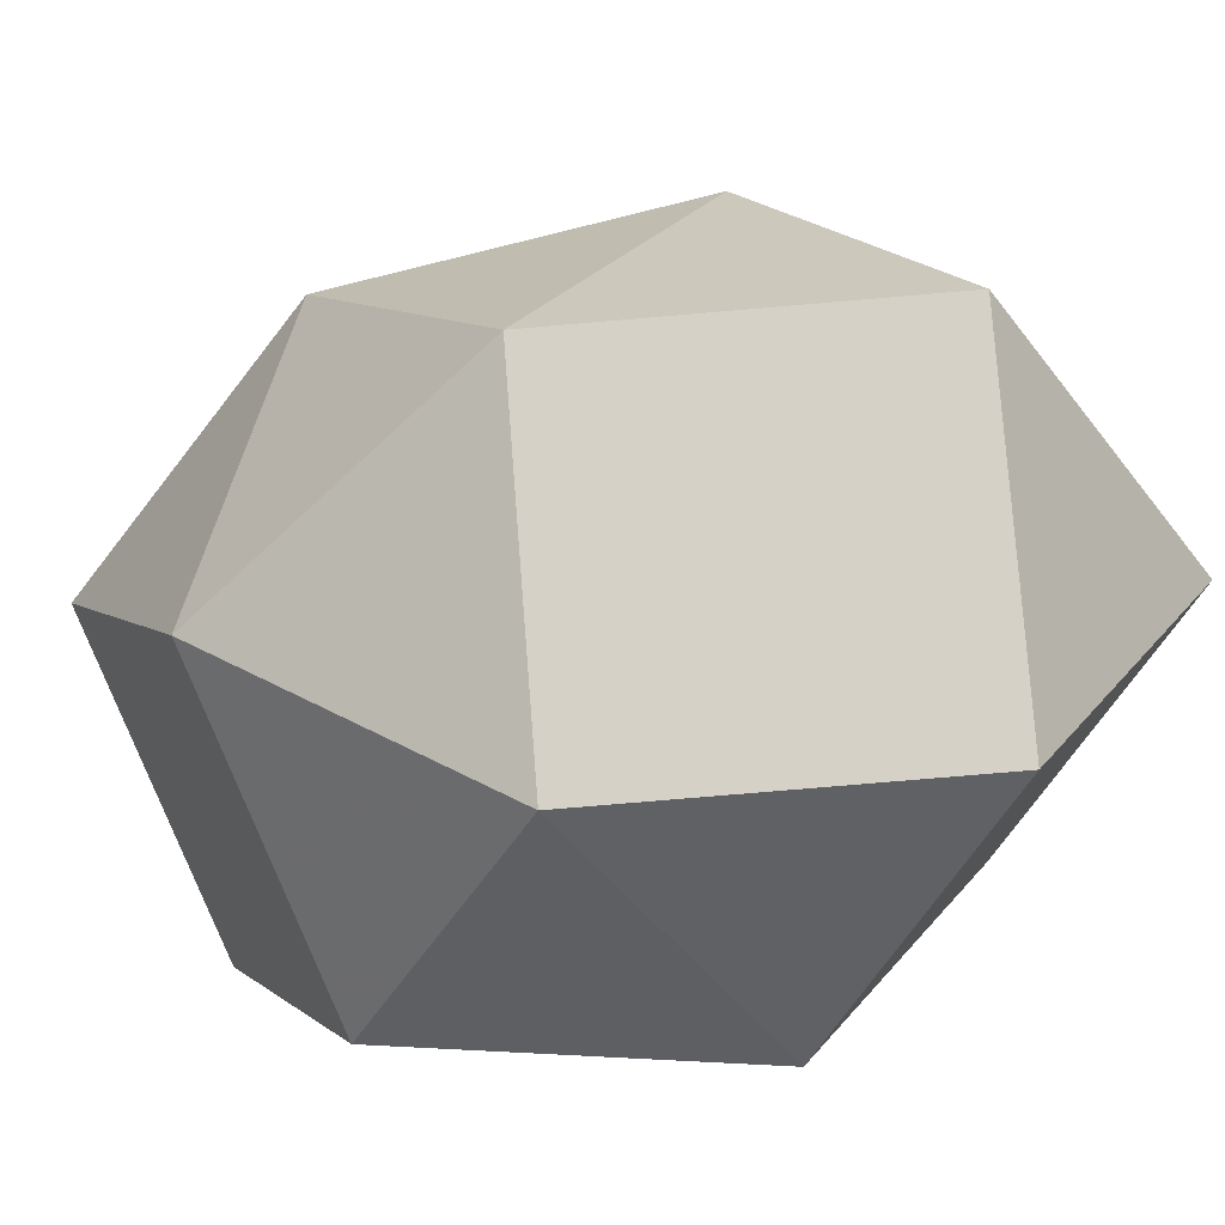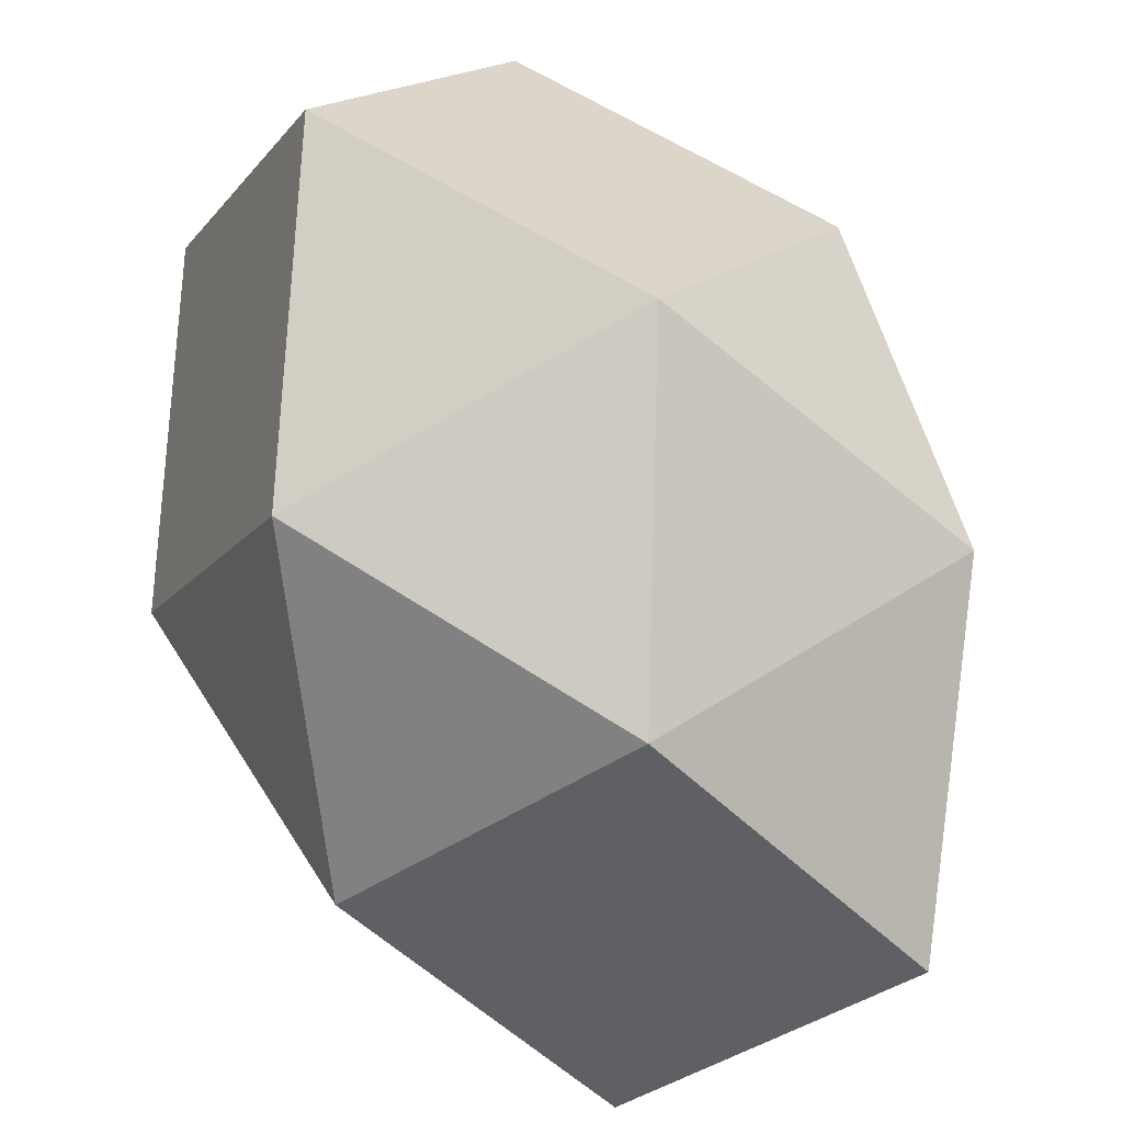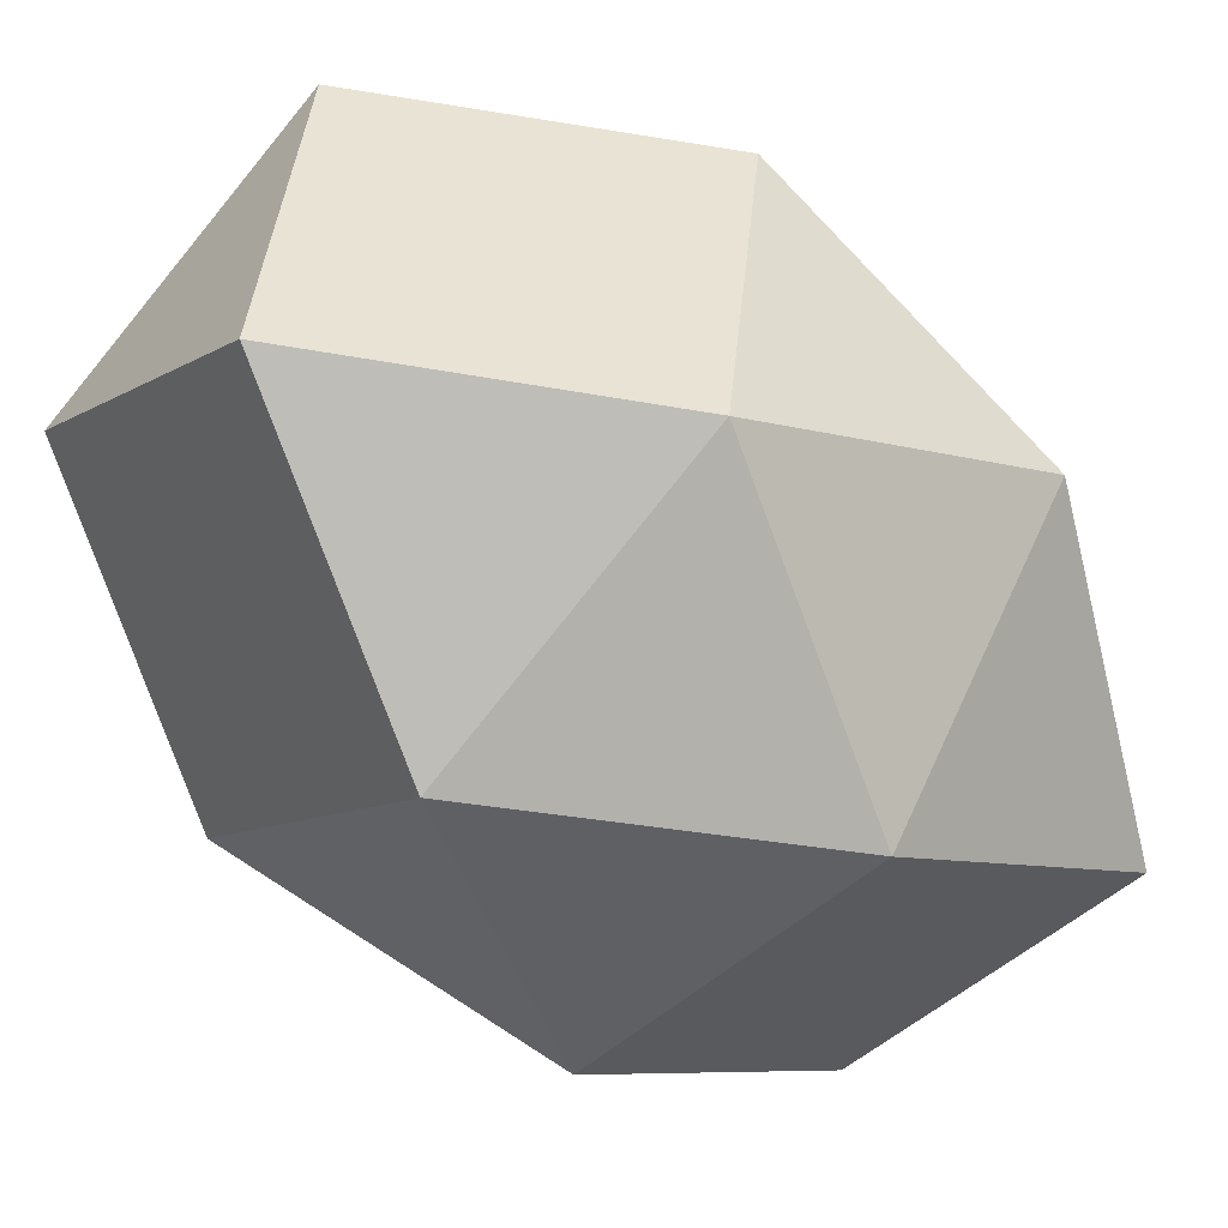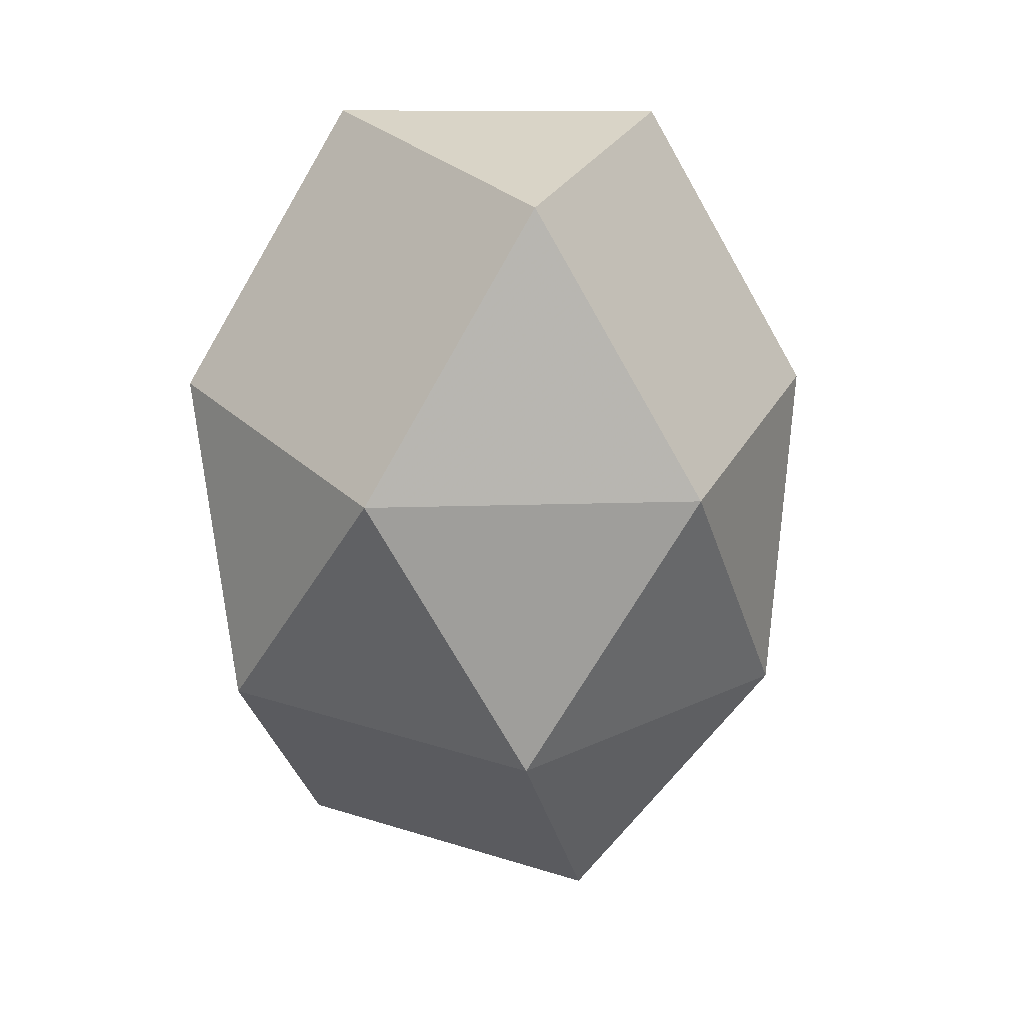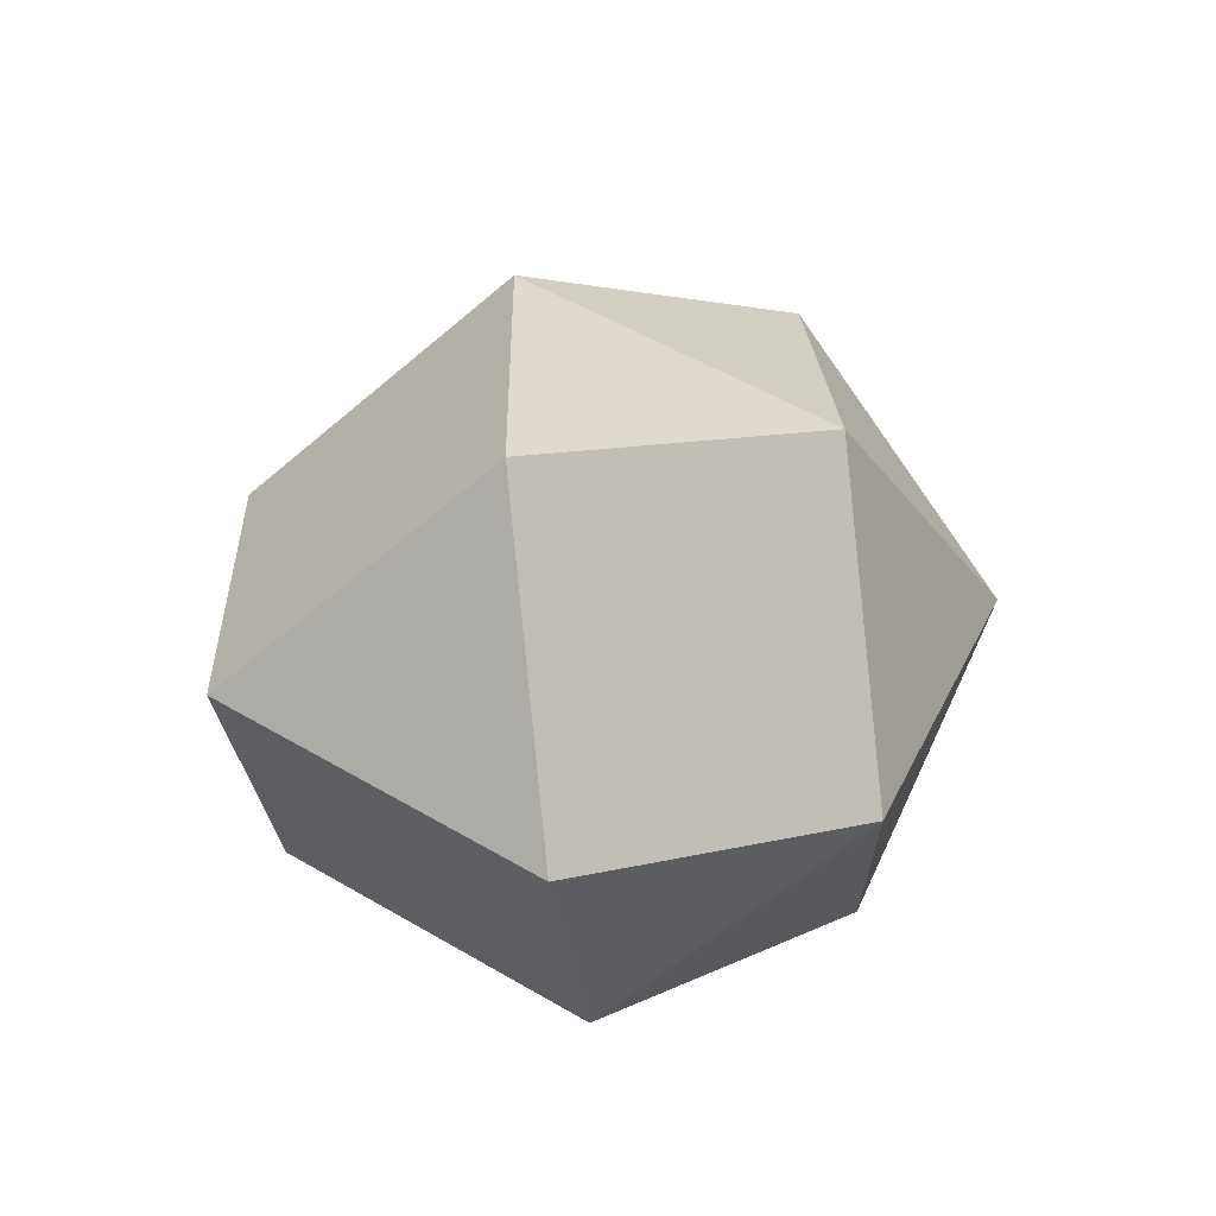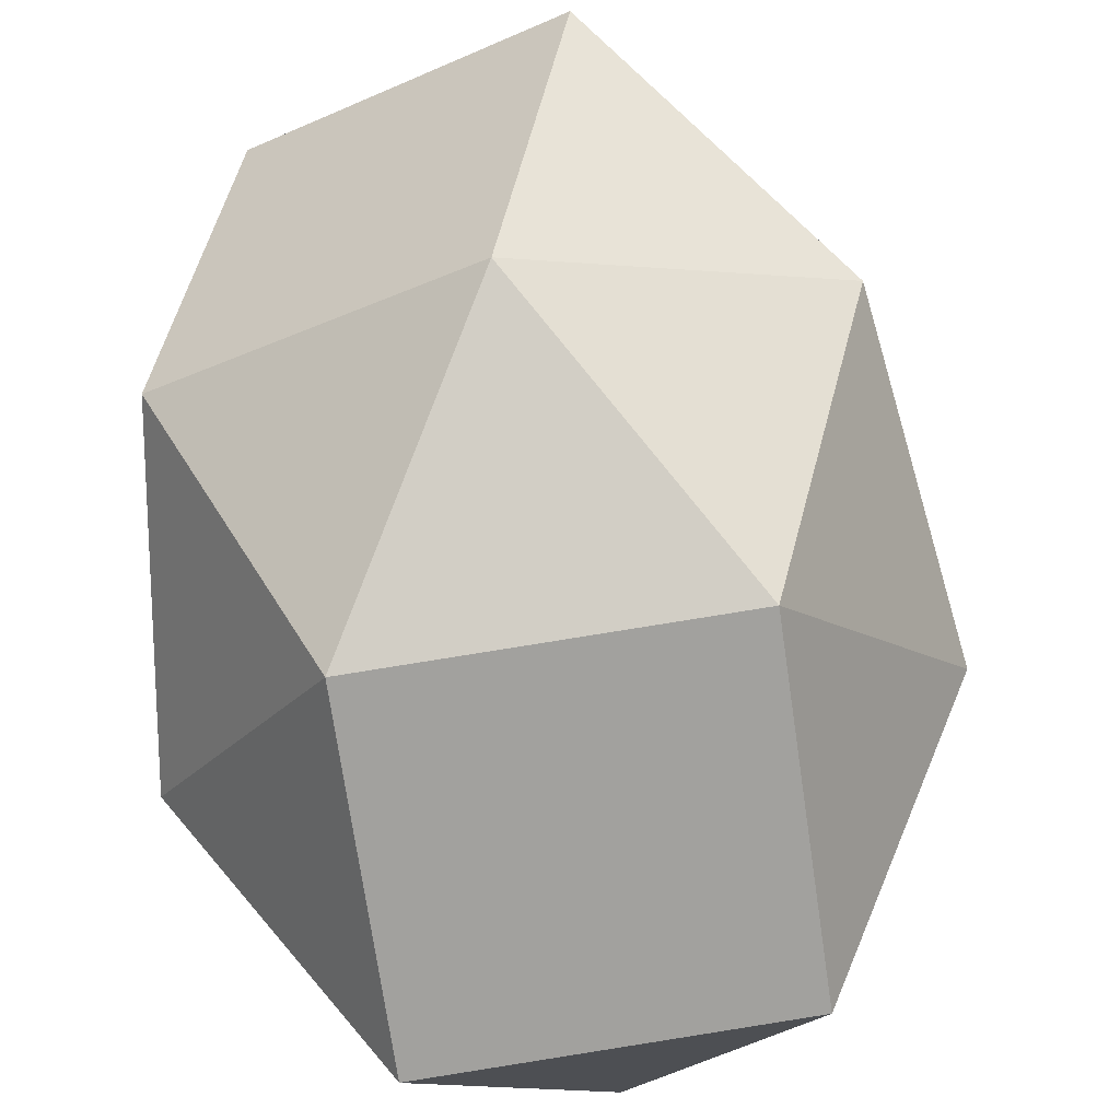
<metadata>
{"format":"obj","ext":"obj","renderer":"f3d","projection":"perspective","resolution":1024,"background":"white","views":[{"elev":50.4,"azim":-82.6,"up":"+Z"},{"elev":48.6,"azim":135.1,"up":"+Z"},{"elev":67.4,"azim":108.3,"up":"+Z"},{"elev":63.6,"azim":-7.9,"up":"+Y"},{"elev":65.7,"azim":-152.0,"up":"+Y"},{"elev":-71.9,"azim":2.0,"up":"+Z"}]}
</metadata>
<code>
v -0.789 0.3853 -0.2541
v -0.7723 -0.4522 -0.1859
v -0.7614 0.02601 0.5051
v -0.6116 -0.7989 0.5626
v -0.3816 -0.07499 -0.8272
v -0.3626 0.7533 0.3696
v -0.2898 0.7603 -0.8166
v -0.05574 -0.7712 -0.4875
v -0.03383 0.1852 0.8945
v 0.105 -1.118 0.2609
v 0.1159 -0.6398 0.9519
v 0.1366 1.128 -0.1929
v 0.4522 -0.1673 -0.7766
v 0.4712 0.661 0.4203
v 0.544 0.668 -0.766
v 0.6718 -0.612 -0.09818
v 0.6828 -0.1338 0.5928
v 0.8786 0.2007 -0.1528
f 12 15 7
f 15 18 13
f 7 5 1
f 12 6 14
f 10 11 4
f 11 17 9
f 4 3 2
f 10 8 16
f 5 2 1
f 1 2 3
f 1 3 6
f 6 3 9
f 6 9 14
f 14 9 17
f 14 17 18
f 18 17 16
f 18 16 13
f 13 16 8
f 13 8 5
f 5 8 2
f 15 12 14 18
f 7 15 13 5
f 12 7 1 6
f 11 10 16 17
f 4 11 9 3
f 10 4 2 8

</code>
